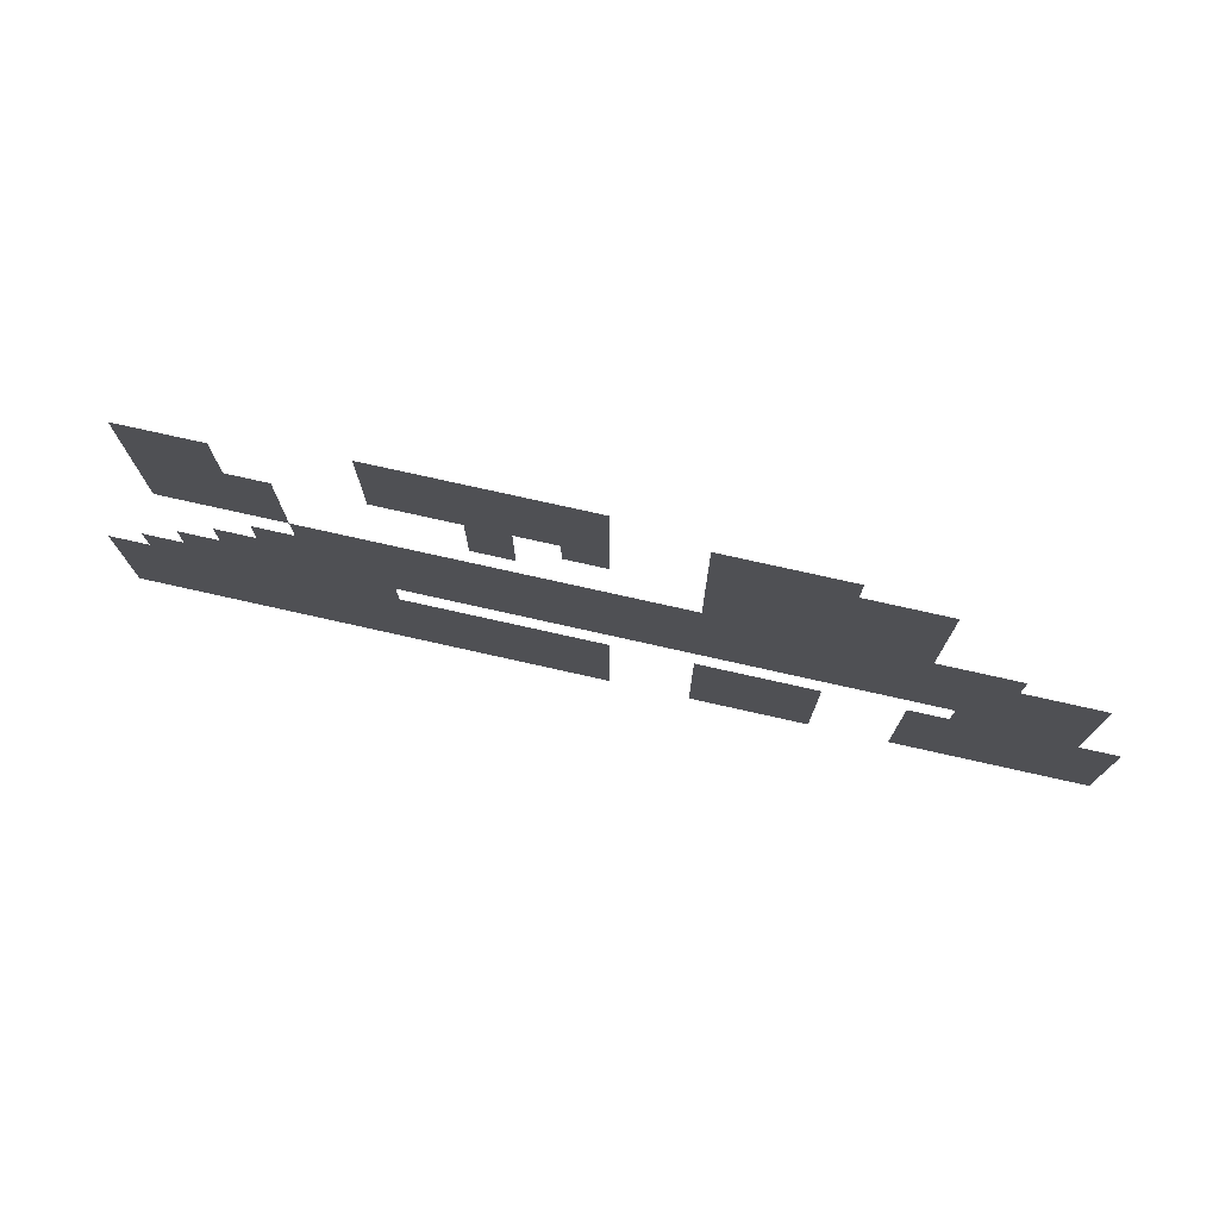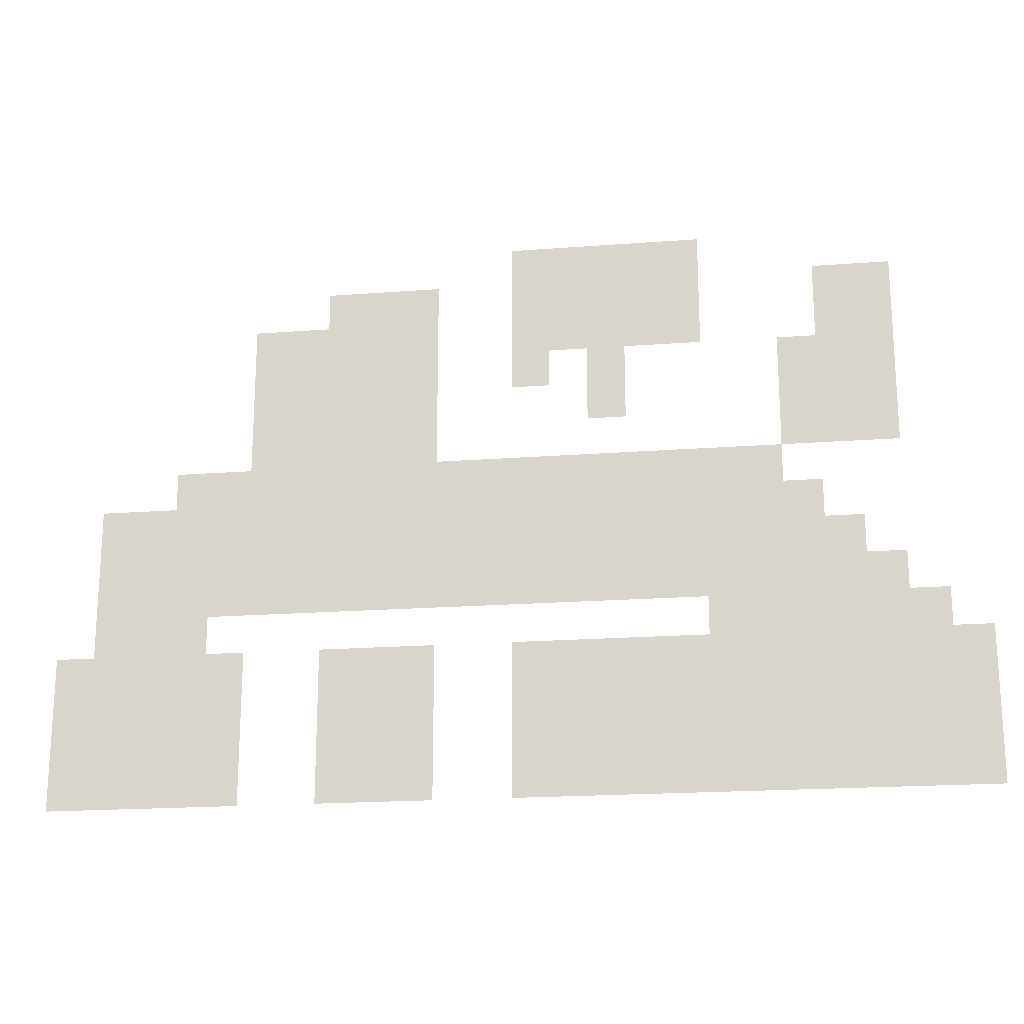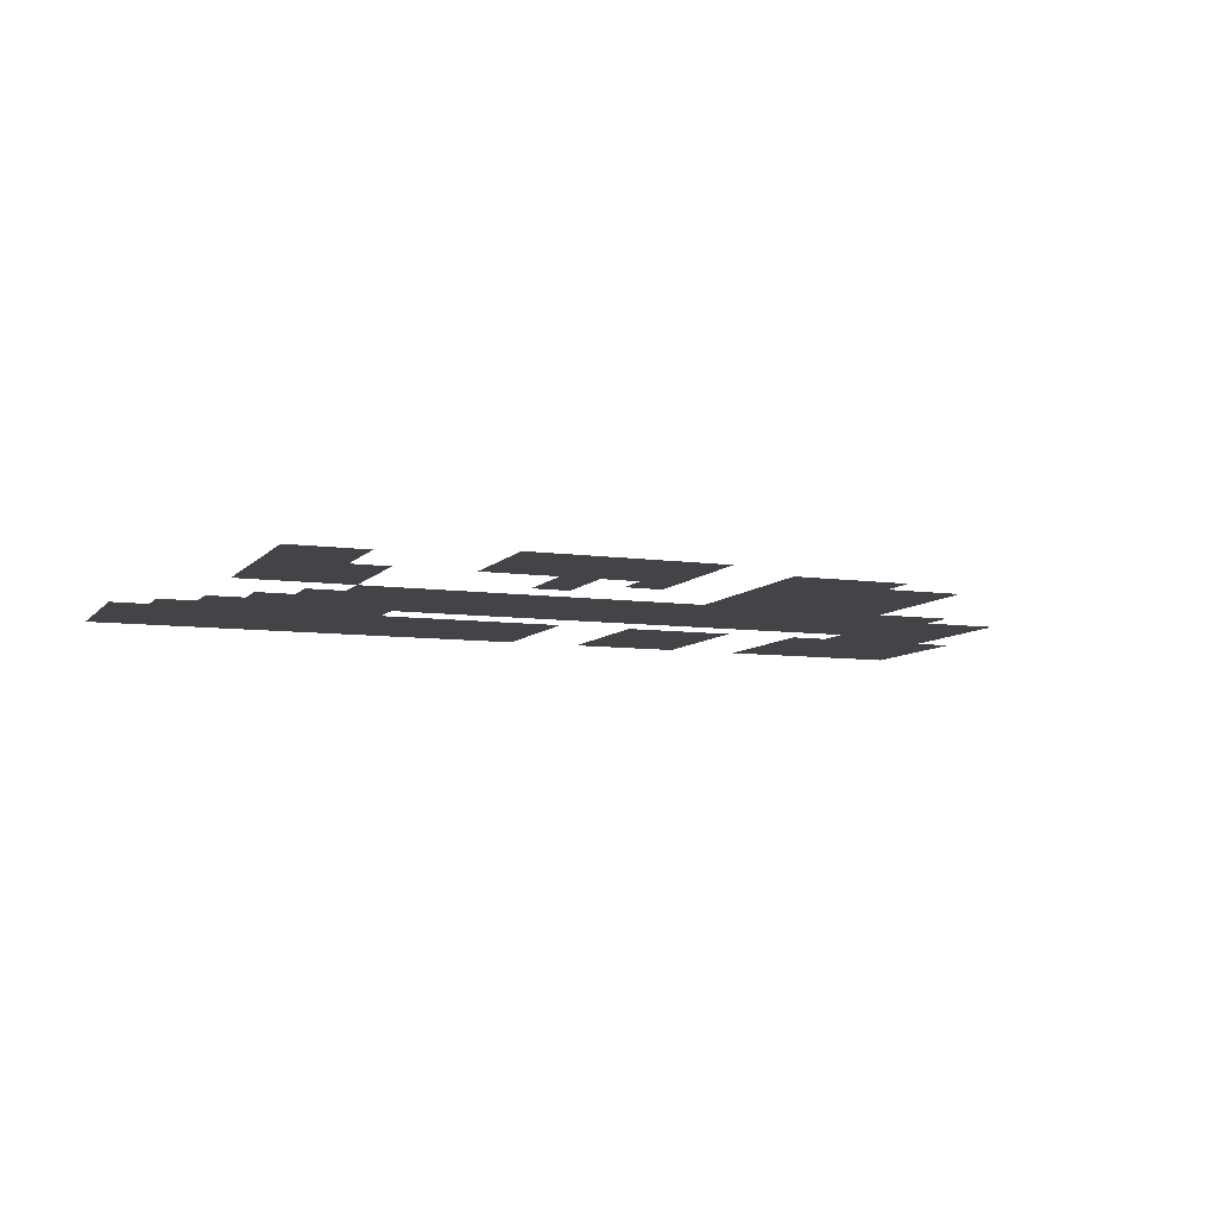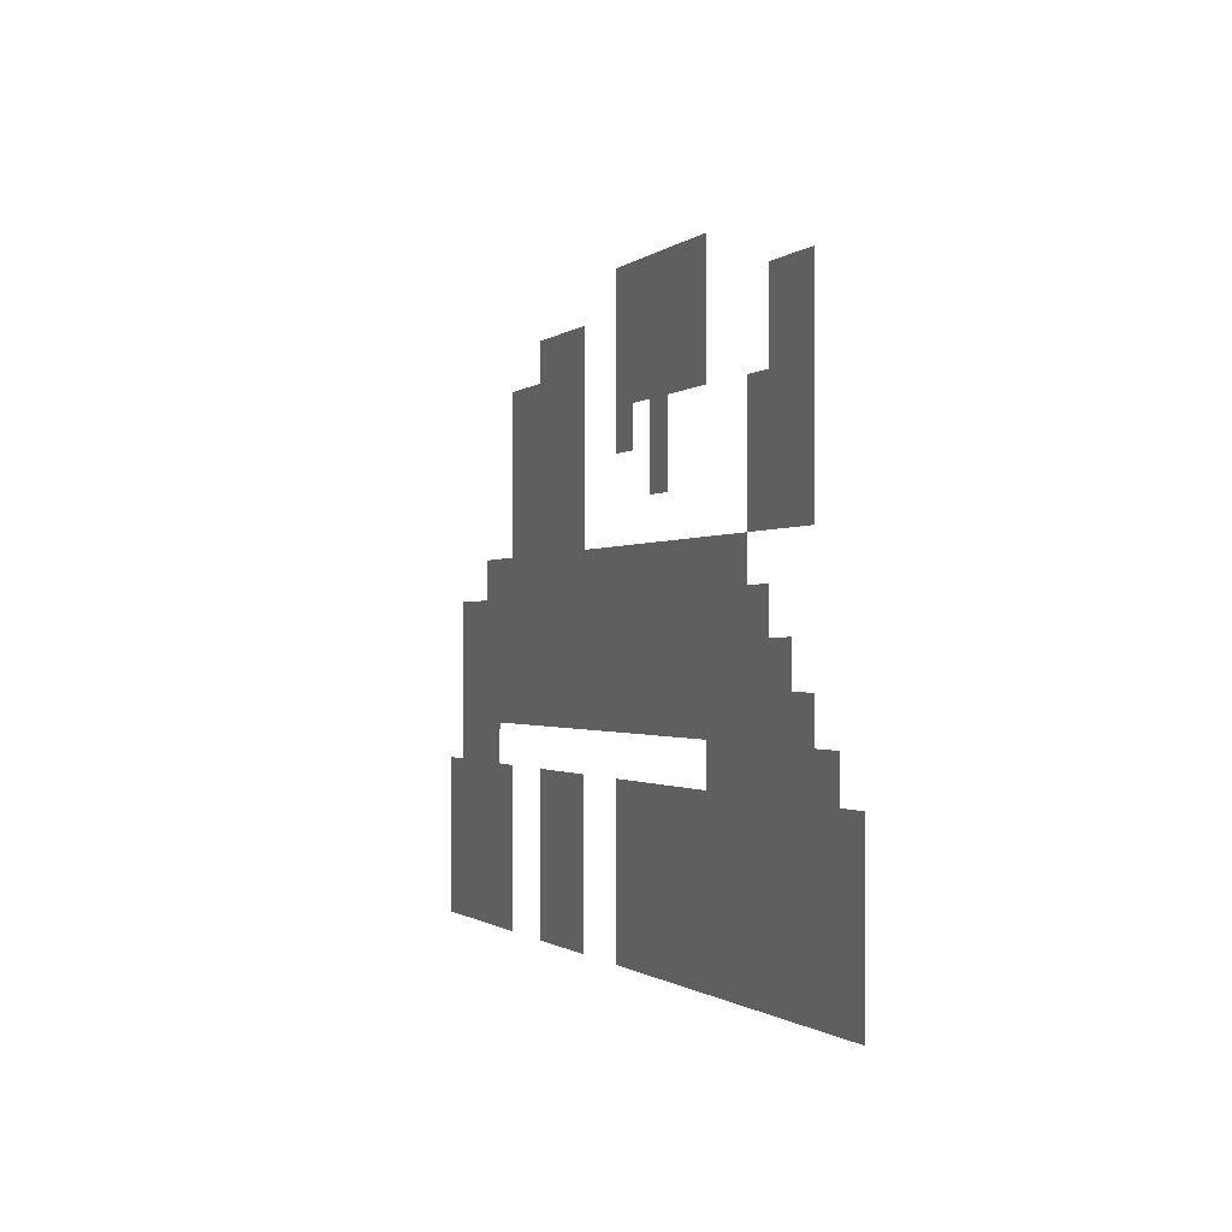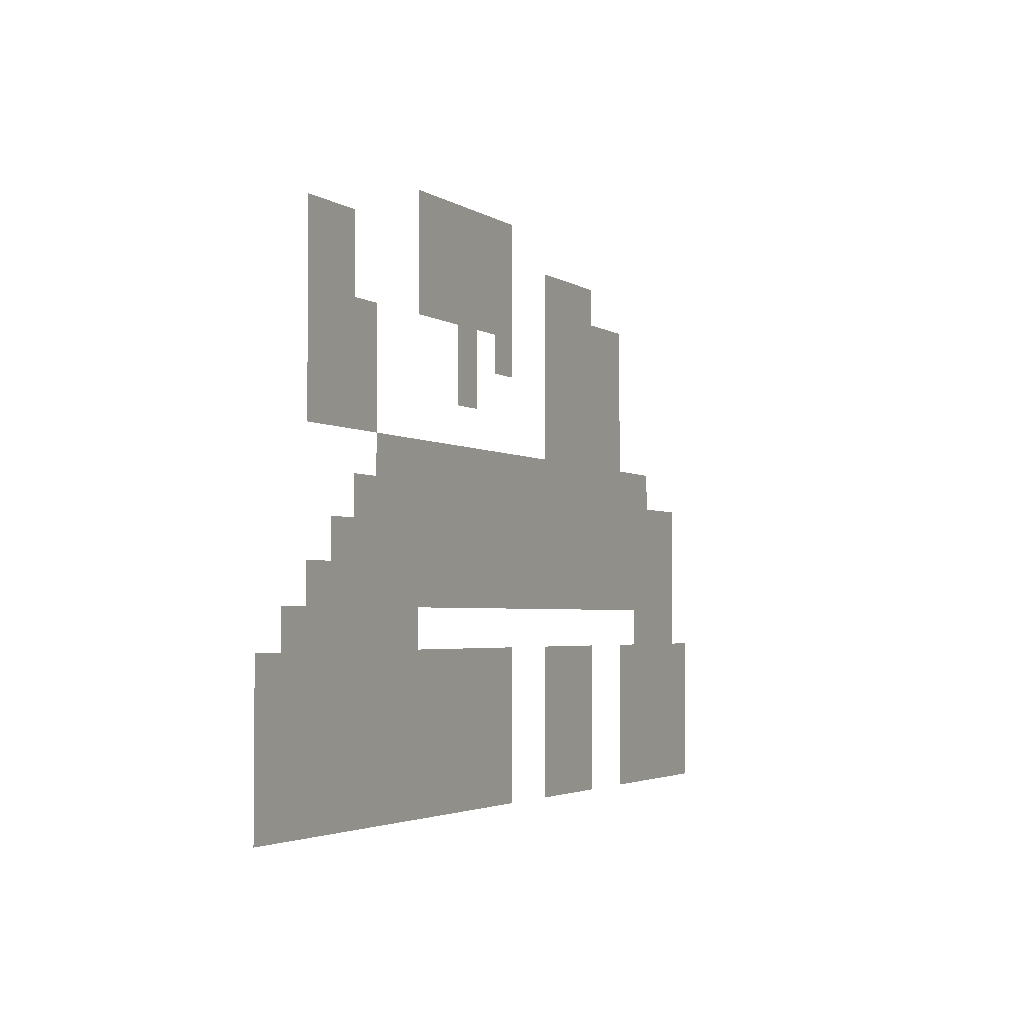
<metadata>
{"format":"obj","ext":"obj","renderer":"f3d","projection":"perspective","resolution":1024,"background":"white","views":[{"elev":76.4,"azim":-167.4,"up":"+Y"},{"elev":-19.5,"azim":8.1,"up":"+Y"},{"elev":-8.0,"azim":158.2,"up":"+Z"},{"elev":-0.8,"azim":69.2,"up":"+Y"},{"elev":-3.0,"azim":116.4,"up":"+Y"}]}
</metadata>
<code>
v -336 -432 0
v -384 -432 0
v -384 -384 0
v -336 -384 0
v -432 -432 0
v -432 -384 0
v -480 -432 0
v -480 -384 0
v -336 -480 0
v -384 -480 0
v -432 -480 0
v -480 -480 0
v -384 -528 0
v -432 -528 0
v -768 -336 0
v -816 -336 0
v -816 -288 0
v -768 -288 0
v -768 -384 0
v -816 -384 0
v -768 -432 0
v -816 -432 0
v -336 -144 0
v -384 -144 0
v -384 -96 0
v -336 -96 0
v -432 -144 0
v -432 -96 0
v -480 -144 0
v -480 -96 0
v -528 -144 0
v -528 -96 0
v -576 -144 0
v -576 -96 0
v -96 -192 0
v -144 -192 0
v -144 -144 0
v -96 -144 0
v -192 -192 0
v -192 -144 0
v -336 -192 0
v -384 -192 0
v -432 -192 0
v -480 -192 0
v -528 -192 0
v -576 -192 0
v -672 -192 0
v -720 -192 0
v -720 -144 0
v -672 -144 0
v -768 -192 0
v -768 -144 0
v -816 -192 0
v -816 -144 0
v -96 -240 0
v -144 -240 0
v -192 -240 0
v -672 -240 0
v -720 -240 0
v -768 -240 0
v -816 -240 0
v -864 -240 0
v -864 -192 0
v -912 -240 0
v -912 -192 0
v -96 -288 0
v -144 -288 0
v -192 -288 0
v -240 -288 0
v -240 -240 0
v -672 -288 0
v -720 -288 0
v -864 -288 0
v -912 -288 0
v -96 -336 0
v -144 -336 0
v -192 -336 0
v -240 -336 0
v -672 -336 0
v -720 -336 0
v -864 -336 0
v -912 -336 0
v -240 -432 0
v -288 -432 0
v -288 -384 0
v -240 -384 0
v -528 -432 0
v -528 -384 0
v -576 -432 0
v -576 -384 0
v -624 -432 0
v -624 -384 0
v -672 -432 0
v -672 -384 0
v -720 -432 0
v -720 -384 0
v -864 -432 0
v -864 -384 0
v -912 -432 0
v -912 -384 0
v -960 -432 0
v -960 -384 0
v -1008 -432 0
v -1008 -384 0
v -192 -480 0
v -240 -480 0
v -192 -432 0
v -288 -480 0
v -528 -480 0
v -576 -480 0
v -624 -480 0
v -672 -480 0
v -720 -480 0
v -768 -480 0
v -816 -480 0
v -864 -480 0
v -912 -480 0
v -960 -480 0
v -1008 -480 0
v -1056 -480 0
v -1056 -432 0
v -1104 -480 0
v -1104 -432 0
v -144 -528 0
v -192 -528 0
v -144 -480 0
v -240 -528 0
v -288 -528 0
v -336 -528 0
v -480 -528 0
v -528 -528 0
v -576 -528 0
v -624 -528 0
v -672 -528 0
v -720 -528 0
v -768 -528 0
v -816 -528 0
v -864 -528 0
v -912 -528 0
v -960 -528 0
v -1008 -528 0
v -1056 -528 0
v -1104 -528 0
v -96 -576 0
v -144 -576 0
v -96 -528 0
v -192 -576 0
v -240 -576 0
v -288 -576 0
v -336 -576 0
v -960 -576 0
v -1008 -576 0
v -1056 -576 0
v -1104 -576 0
v -48 -624 0
v -96 -624 0
v -48 -576 0
v -144 -624 0
v -192 -624 0
v -240 -624 0
v -288 -624 0
v -336 -624 0
v 0 -672 0
v -48 -672 0
v 0 -624 0
v -96 -672 0
v -144 -672 0
v -192 -672 0
v -240 -672 0
v -288 -672 0
v -336 -672 0
v -384 -672 0
v -384 -624 0
v -432 -672 0
v -432 -624 0
v -480 -672 0
v -480 -624 0
v -528 -672 0
v -528 -624 0
v -576 -672 0
v -576 -624 0
v -672 -672 0
v -720 -672 0
v -720 -624 0
v -672 -624 0
v -768 -672 0
v -768 -624 0
v -816 -672 0
v -816 -624 0
v -912 -672 0
v -960 -672 0
v -960 -624 0
v -912 -624 0
v -1008 -672 0
v -1008 -624 0
v -1056 -672 0
v -1056 -624 0
v -1104 -672 0
v -1104 -624 0
v -1152 -672 0
v -1152 -624 0
v 0 -720 0
v -48 -720 0
v -96 -720 0
v -144 -720 0
v -192 -720 0
v -240 -720 0
v -288 -720 0
v -336 -720 0
v -384 -720 0
v -432 -720 0
v -480 -720 0
v -528 -720 0
v -576 -720 0
v -672 -720 0
v -720 -720 0
v -768 -720 0
v -816 -720 0
v -912 -720 0
v -960 -720 0
v -1008 -720 0
v -1056 -720 0
v -1104 -720 0
v -1152 -720 0
v 0 -768 0
v -48 -768 0
v -96 -768 0
v -144 -768 0
v -192 -768 0
v -240 -768 0
v -288 -768 0
v -336 -768 0
v -384 -768 0
v -432 -768 0
v -480 -768 0
v -528 -768 0
v -576 -768 0
v -672 -768 0
v -720 -768 0
v -768 -768 0
v -816 -768 0
v -912 -768 0
v -960 -768 0
v -1008 -768 0
v -1056 -768 0
v -1104 -768 0
v -1152 -768 0
v -144 -96 0
v -96 -96 0
v -432 -240 0
v -480 -240 0
v -528 -240 0
v -576 -240 0
v -432 -288 0
v -480 -288 0
v -624 -336 0
v -1056 -384 0
v -384 -576 0
v -384 -48 0
v -336 -48 0
v -432 -48 0
v -480 -48 0
v -528 -48 0
v -576 -48 0
v -192 -96 0
v -720 -96 0
v -672 -96 0
v -768 -96 0
v -816 -96 0
v -864 -144 0
v -912 -144 0
v -240 -192 0
v -288 -336 0
v -336 -336 0
v -528 -336 0
v -480 -336 0
v -576 -336 0
v -960 -336 0
v -1008 -336 0
v -192 -384 0
v -1104 -384 0
v -144 -432 0
v -96 -480 0
v -48 -528 0
v 0 -576 0
v -432 -576 0
v -480 -576 0
v -528 -576 0
v -576 -576 0
v -720 -576 0
v -672 -576 0
v -768 -576 0
v -816 -576 0
v -912 -576 0
v -1152 -576 0
v -384 -336 0
v -432 -336 0
g mesh_[00]_[01]
f 1 2 3 4
f 2 5 6 3
f 5 7 8 6
f 9 10 2 1
f 10 11 5 2
f 11 12 7 5
f 13 14 11 10
g mesh_[02]_[01]
f 15 16 17 18
f 19 20 16 15
f 21 22 20 19
g mesh_[03]_[00]
f 23 24 25 26
f 24 27 28 25
f 27 29 30 28
f 29 31 32 30
f 31 33 34 32
f 35 36 37 38
f 36 39 40 37
f 41 42 24 23
f 42 43 27 24
f 43 44 29 27
f 44 45 31 29
f 45 46 33 31
f 47 48 49 50
f 48 51 52 49
f 51 53 54 52
f 55 56 36 35
f 56 57 39 36
f 58 59 48 47
f 59 60 51 48
f 60 61 53 51
f 61 62 63 53
f 62 64 65 63
f 66 67 56 55
f 67 68 57 56
f 68 69 70 57
f 71 72 59 58
f 72 18 60 59
f 18 17 61 60
f 17 73 62 61
f 73 74 64 62
f 75 76 67 66
f 76 77 68 67
f 77 78 69 68
f 79 80 72 71
f 80 15 18 72
f 15 16 17 18
f 16 81 73 17
f 81 82 74 73
f 83 84 85 86
f 84 1 4 85
f 1 2 3 4
f 5 7 8 6
f 7 87 88 8
f 87 89 90 88
f 89 91 92 90
f 91 93 94 92
f 93 95 96 94
f 95 21 19 96
f 21 22 20 19
f 22 97 98 20
f 97 99 100 98
f 99 101 102 100
f 101 103 104 102
f 105 106 83 107
f 106 108 84 83
f 108 9 1 84
f 9 10 2 1
f 11 12 7 5
f 12 109 87 7
f 109 110 89 87
f 110 111 91 89
f 111 112 93 91
f 112 113 95 93
f 113 114 21 95
f 114 115 22 21
f 115 116 97 22
f 116 117 99 97
f 117 118 101 99
f 118 119 103 101
f 119 120 121 103
f 120 122 123 121
f 124 125 105 126
f 125 127 106 105
f 127 128 108 106
f 128 129 9 108
f 129 13 10 9
f 14 130 12 11
f 130 131 109 12
f 131 132 110 109
f 132 133 111 110
f 133 134 112 111
f 134 135 113 112
f 135 136 114 113
f 136 137 115 114
f 137 138 116 115
f 138 139 117 116
f 139 140 118 117
f 140 141 119 118
f 141 142 120 119
f 142 143 122 120
f 144 145 124 146
f 145 147 125 124
f 147 148 127 125
f 148 149 128 127
f 149 150 129 128
f 151 152 141 140
f 152 153 142 141
f 153 154 143 142
f 155 156 144 157
f 156 158 145 144
f 158 159 147 145
f 159 160 148 147
f 160 161 149 148
f 161 162 150 149
f 163 164 155 165
f 164 166 156 155
f 166 167 158 156
f 167 168 159 158
f 168 169 160 159
f 169 170 161 160
f 170 171 162 161
f 171 172 173 162
f 172 174 175 173
f 174 176 177 175
f 176 178 179 177
f 178 180 181 179
f 182 183 184 185
f 183 186 187 184
f 186 188 189 187
f 190 191 192 193
f 191 194 195 192
f 194 196 197 195
f 196 198 199 197
f 198 200 201 199
f 202 203 164 163
f 203 204 166 164
f 204 205 167 166
f 205 206 168 167
f 206 207 169 168
f 207 208 170 169
f 208 209 171 170
f 209 210 172 171
f 210 211 174 172
f 211 212 176 174
f 212 213 178 176
f 213 214 180 178
f 215 216 183 182
f 216 217 186 183
f 217 218 188 186
f 219 220 191 190
f 220 221 194 191
f 221 222 196 194
f 222 223 198 196
f 223 224 200 198
f 225 226 203 202
f 226 227 204 203
f 227 228 205 204
f 228 229 206 205
f 229 230 207 206
f 230 231 208 207
f 231 232 209 208
f 232 233 210 209
f 233 234 211 210
f 234 235 212 211
f 235 236 213 212
f 236 237 214 213
f 238 239 216 215
f 239 240 217 216
f 240 241 218 217
f 242 243 220 219
f 243 244 221 220
f 244 245 222 221
f 245 246 223 222
f 246 247 224 223
g mesh_[04]_[03]
f 38 37 248 249
f 27 29 30 28
f 29 31 32 30
f 31 33 34 32
f 43 44 29 27
f 44 45 31 29
f 45 46 33 31
f 250 251 44 43
f 252 253 46 45
f 254 255 251 250
f 92 94 79 256
f 103 121 257 104
f 162 173 258 150
g mesh_[05]_[03]
f 26 25 259 260
f 25 28 261 259
f 28 30 262 261
f 30 32 263 262
f 32 34 264 263
f 38 37 248 249
f 37 40 265 248
f 50 49 266 267
f 49 52 268 266
f 52 54 269 268
f 53 63 270 54
f 63 65 271 270
f 57 70 272 39
f 86 85 273 78
f 85 4 274 273
f 8 88 275 276
f 88 90 277 275
f 90 92 256 277
f 92 94 79 256
f 94 96 80 79
f 96 19 15 80
f 19 20 16 15
f 20 98 81 16
f 98 100 82 81
f 100 102 278 82
f 102 104 279 278
f 107 83 86 280
f 103 121 257 104
f 121 123 281 257
f 126 105 107 282
f 146 124 126 283
f 157 144 146 284
f 165 155 157 285
f 162 173 258 150
f 173 175 286 258
f 175 177 287 286
f 177 179 288 287
f 179 181 289 288
f 185 184 290 291
f 184 187 292 290
f 187 189 293 292
f 193 192 151 294
f 192 195 152 151
f 195 197 153 152
f 197 199 154 153
f 199 201 295 154
g mesh_[06]_[01]
f 4 3 296 274
f 3 6 297 296
f 6 8 276 297

</code>
